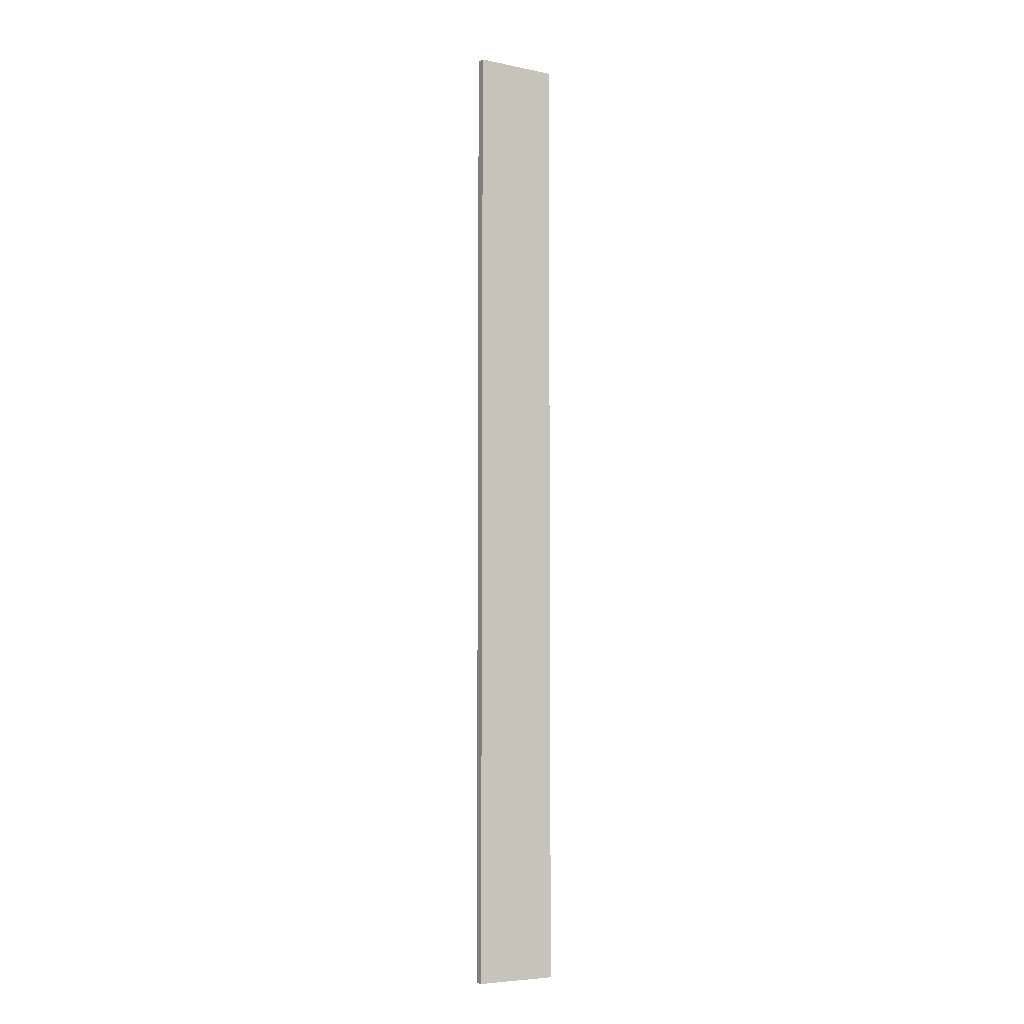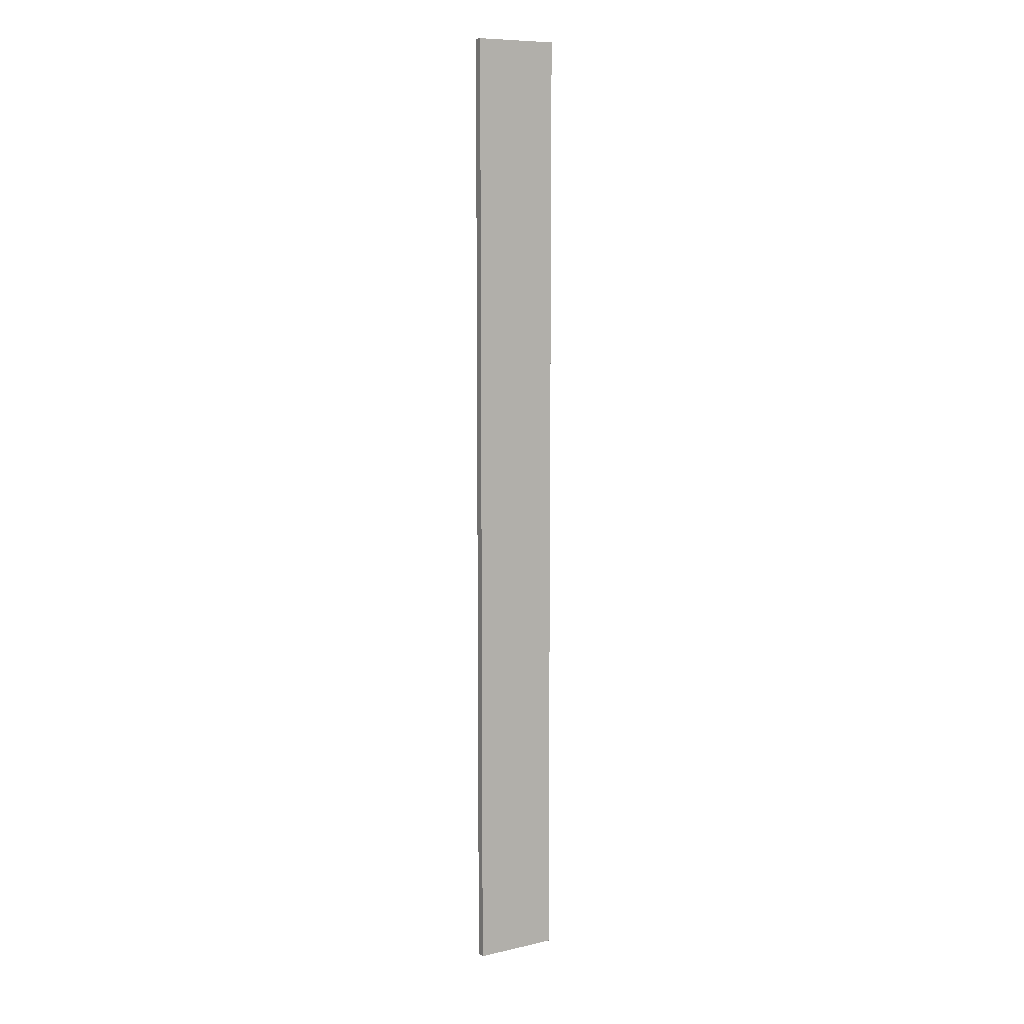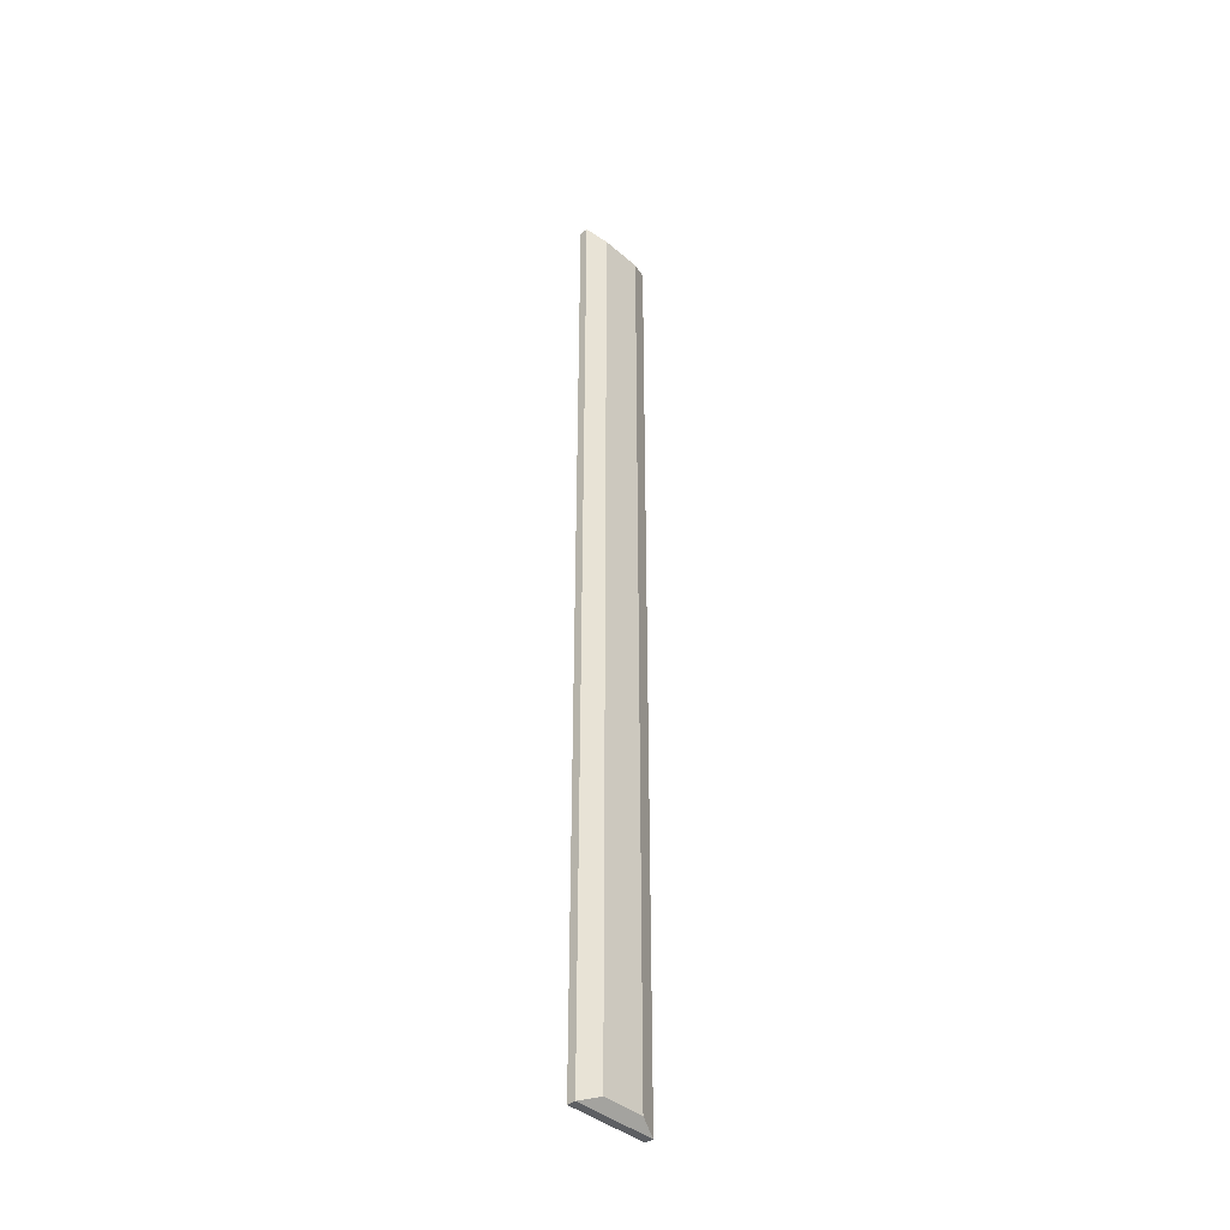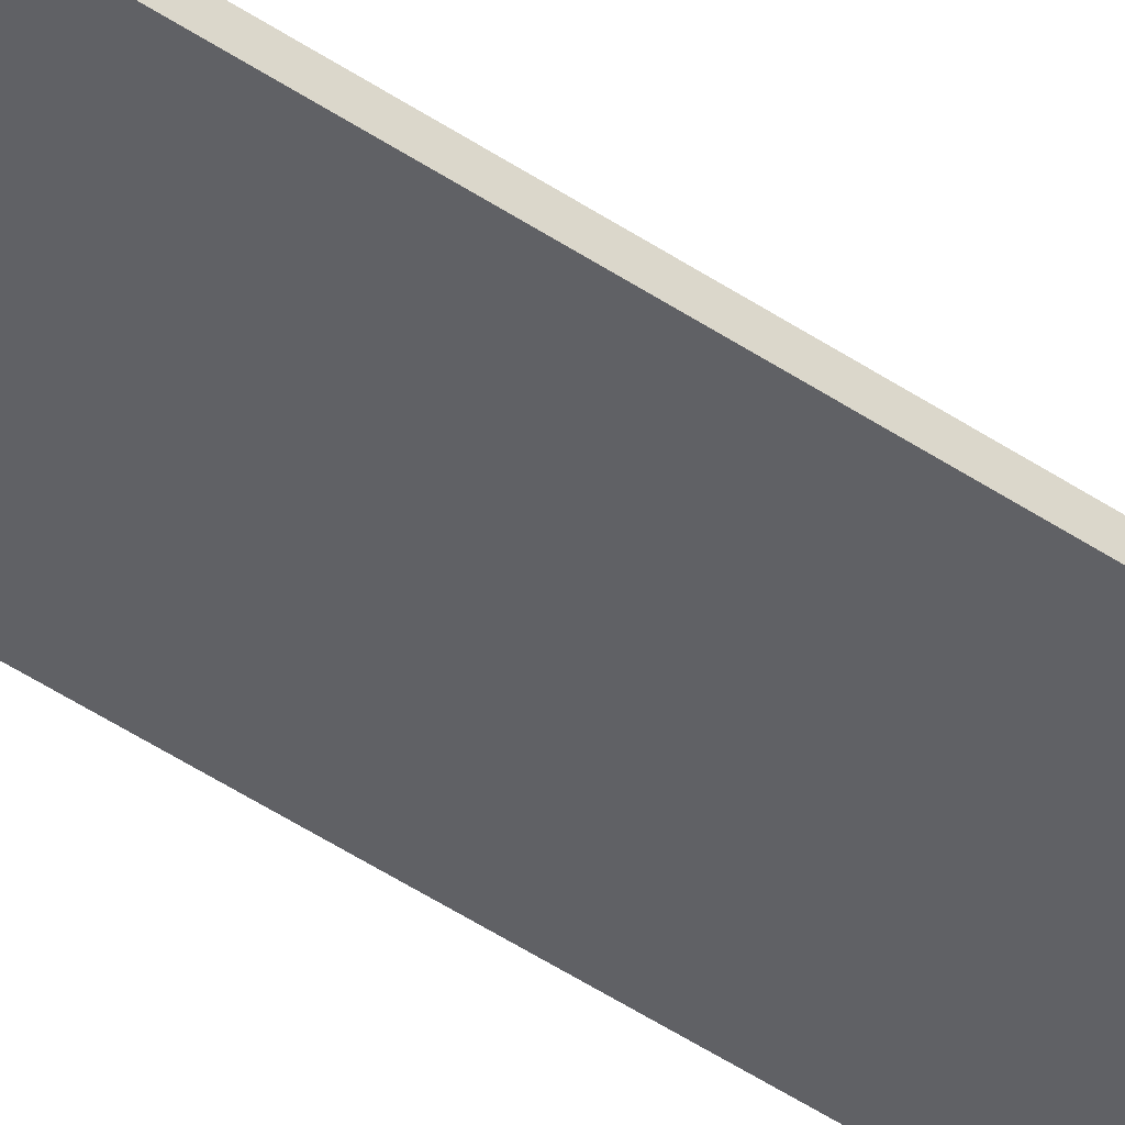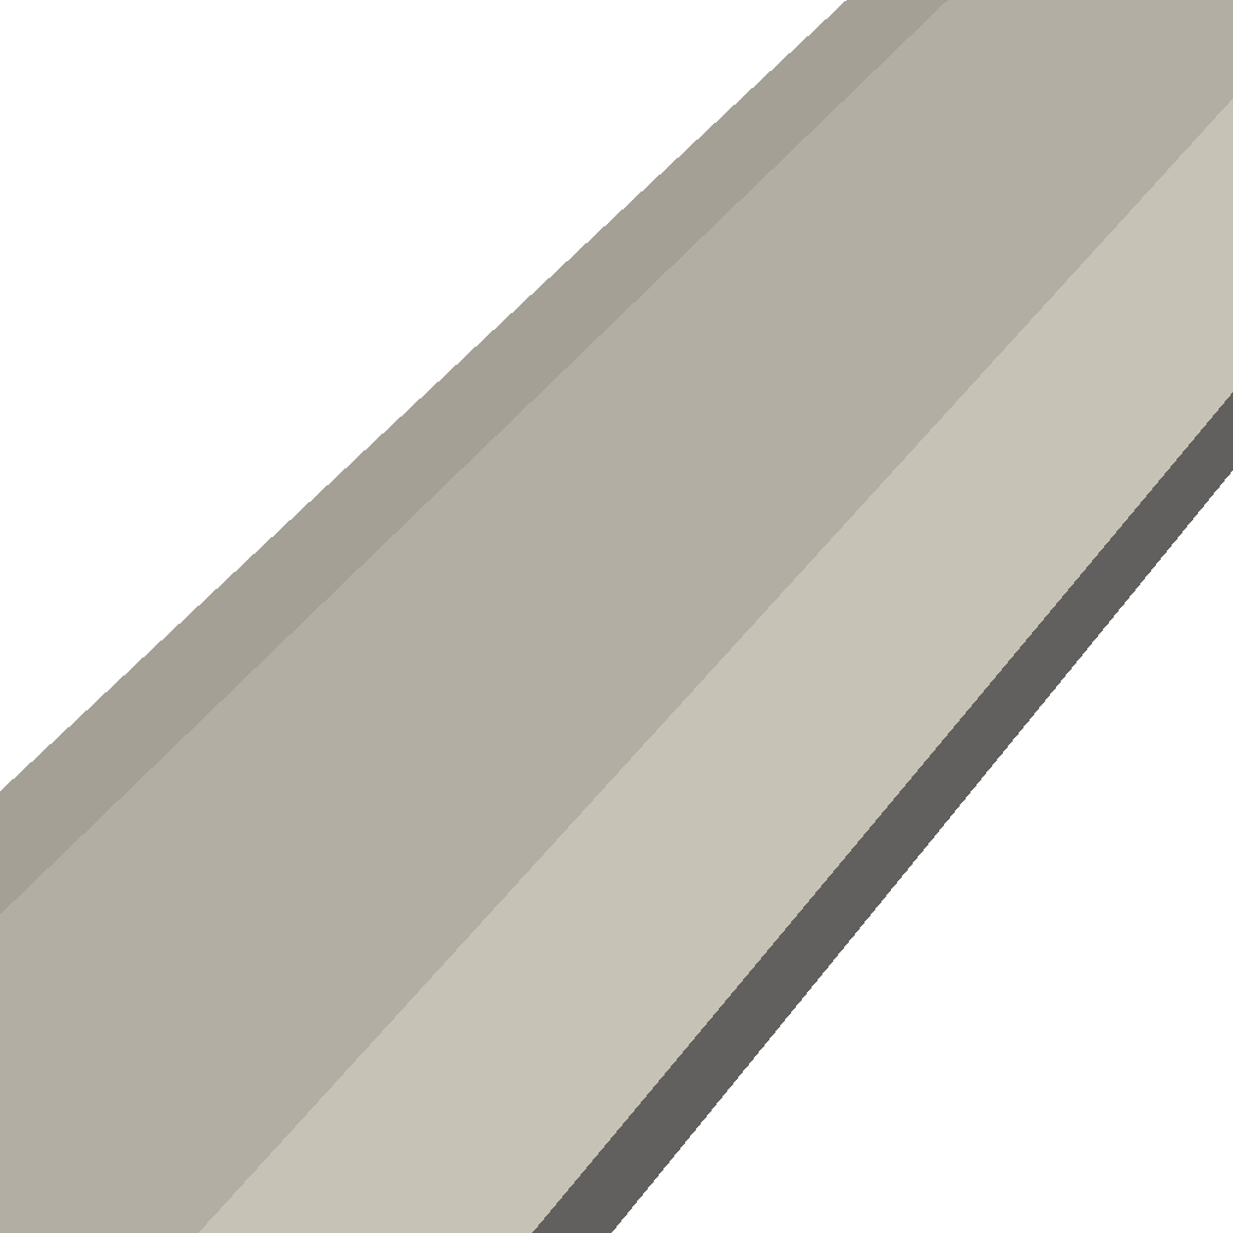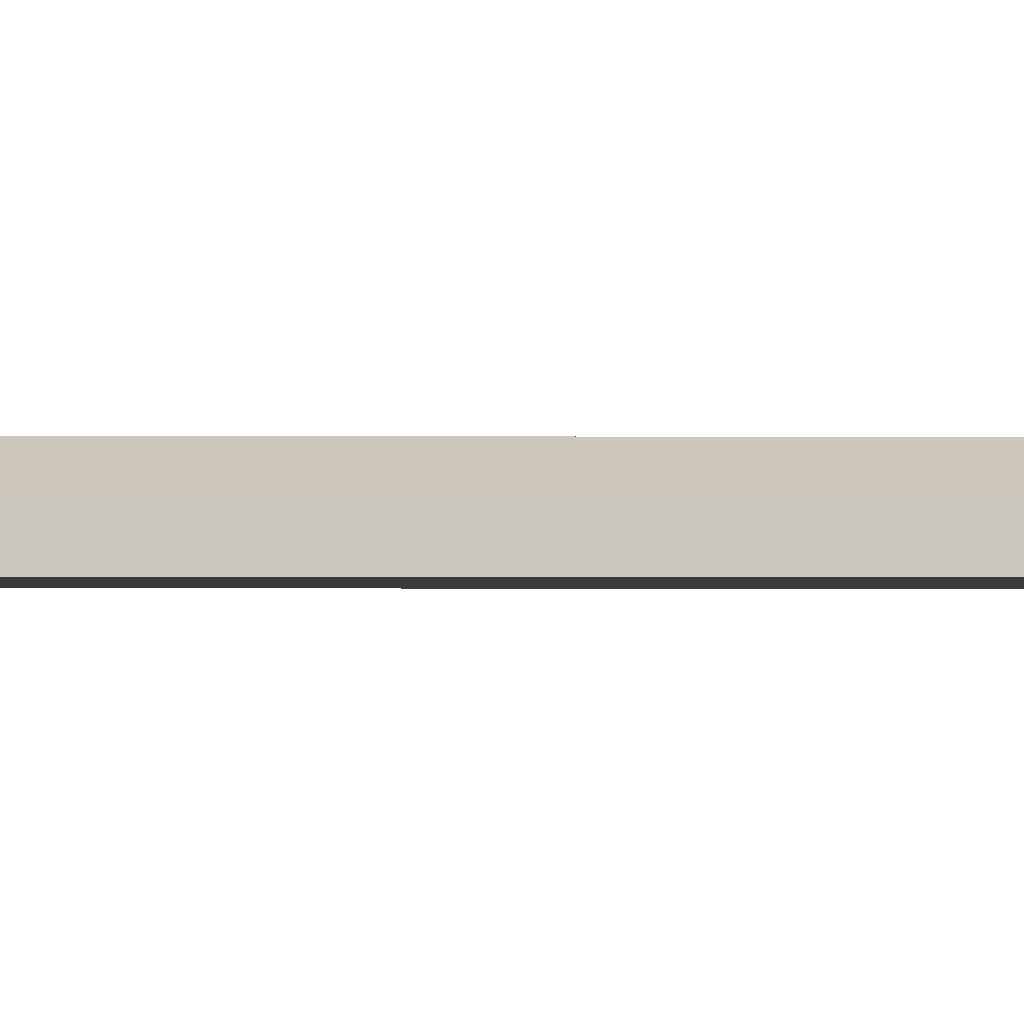
<metadata>
{"format":"obj","ext":"obj","renderer":"f3d","projection":"perspective","resolution":1024,"background":"white","views":[{"elev":-6.0,"azim":-31.7,"up":"+Z"},{"elev":9.2,"azim":-30.7,"up":"+Z"},{"elev":-39.8,"azim":133.1,"up":"+Z"},{"elev":-49.0,"azim":-126.7,"up":"+Y"},{"elev":10.9,"azim":10.2,"up":"+Y"},{"elev":-1.2,"azim":87.5,"up":"+Y"}]}
</metadata>
<code>
g den_san
v -0.06625 -0.01339 -0.7625
v -0.06625 -0.01339 0.7625
v 0.06625 -0.01339 0.7625
v 0.06625 -0.01339 -0.7625
v -0.06625 1.297e-06 0.7625
v -0.06625 1.297e-06 -0.7625
v -0.03401 0.01339 -0.7491
v -0.03401 0.01339 0.7491
v -0.03401 0.01339 0.7491
v 0.03401 0.01339 0.7491
v 0.06625 1.297e-06 0.7625
v -0.06625 1.297e-06 0.7625
v 0.03401 0.01339 0.7491
v 0.03401 0.01339 -0.7491
v 0.06625 1.297e-06 -0.7625
v 0.06625 1.297e-06 0.7625
v -0.06625 1.297e-06 -0.7625
v 0.06625 1.297e-06 -0.7625
v 0.03401 0.01339 -0.7491
v -0.03401 0.01339 -0.7491
v -0.06625 -0.01339 0.7625
v -0.06625 1.297e-06 0.7625
v 0.06625 1.297e-06 0.7625
v 0.06625 -0.01339 0.7625
v -0.03401 0.01339 0.7491
v -0.03401 0.01339 -0.7491
v 0.03401 0.01339 -0.7491
v 0.03401 0.01339 0.7491
v -0.06625 1.297e-06 -0.7625
v -0.06625 -0.01339 -0.7625
v 0.06625 -0.01339 -0.7625
v 0.06625 1.297e-06 -0.7625
v 0.06625 -0.01339 0.7625
v 0.06625 1.297e-06 0.7625
v 0.06625 1.297e-06 -0.7625
v 0.06625 -0.01339 -0.7625
v -0.06625 -0.01339 -0.7625
v -0.06625 1.297e-06 -0.7625
v -0.06625 1.297e-06 0.7625
v -0.06625 -0.01339 0.7625
g den_san_0
f 3 2 1
f 4 3 1
f 7 6 5
f 8 7 5
f 11 10 9
f 12 11 9
f 15 14 13
f 16 15 13
f 19 18 17
f 20 19 17
f 23 22 21
f 24 23 21
f 27 26 25
f 28 27 25
f 31 30 29
f 32 31 29
f 35 34 33
f 36 35 33
f 39 38 37
f 40 39 37

</code>
